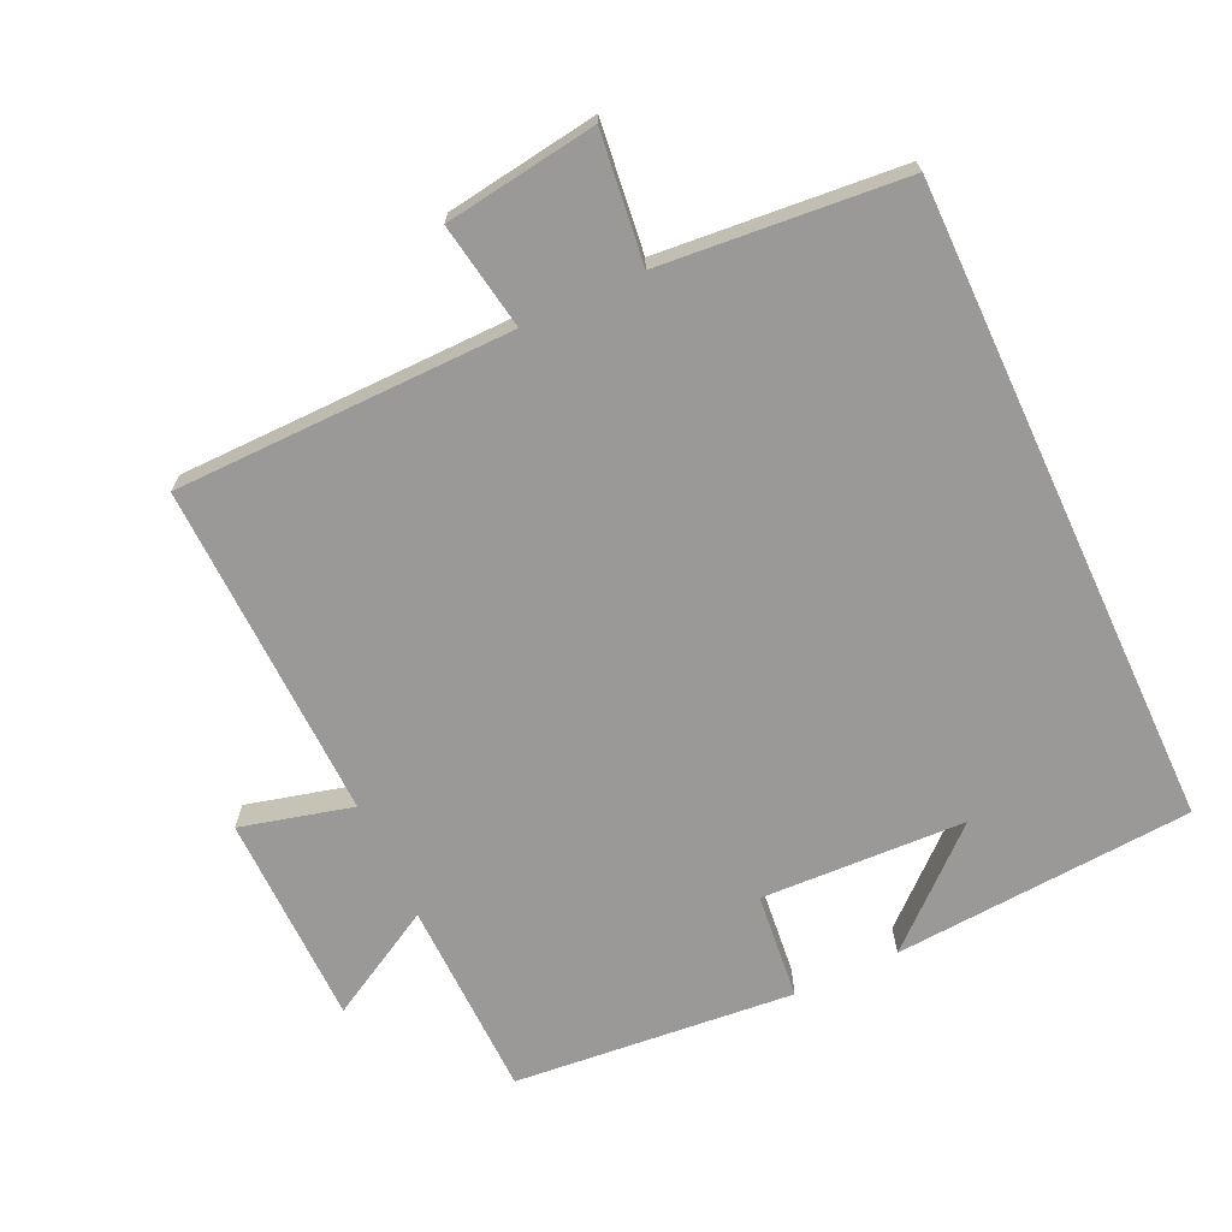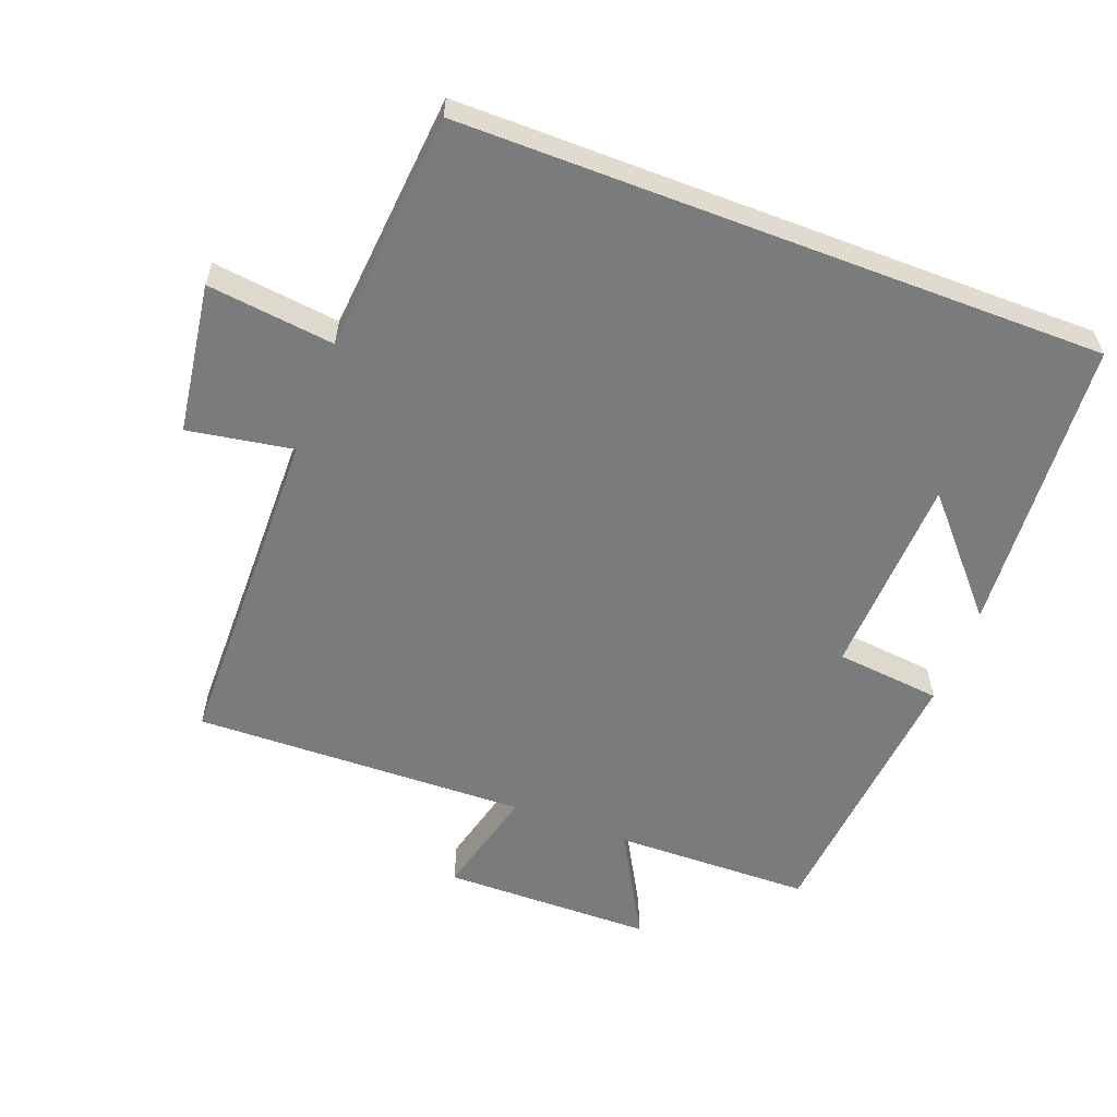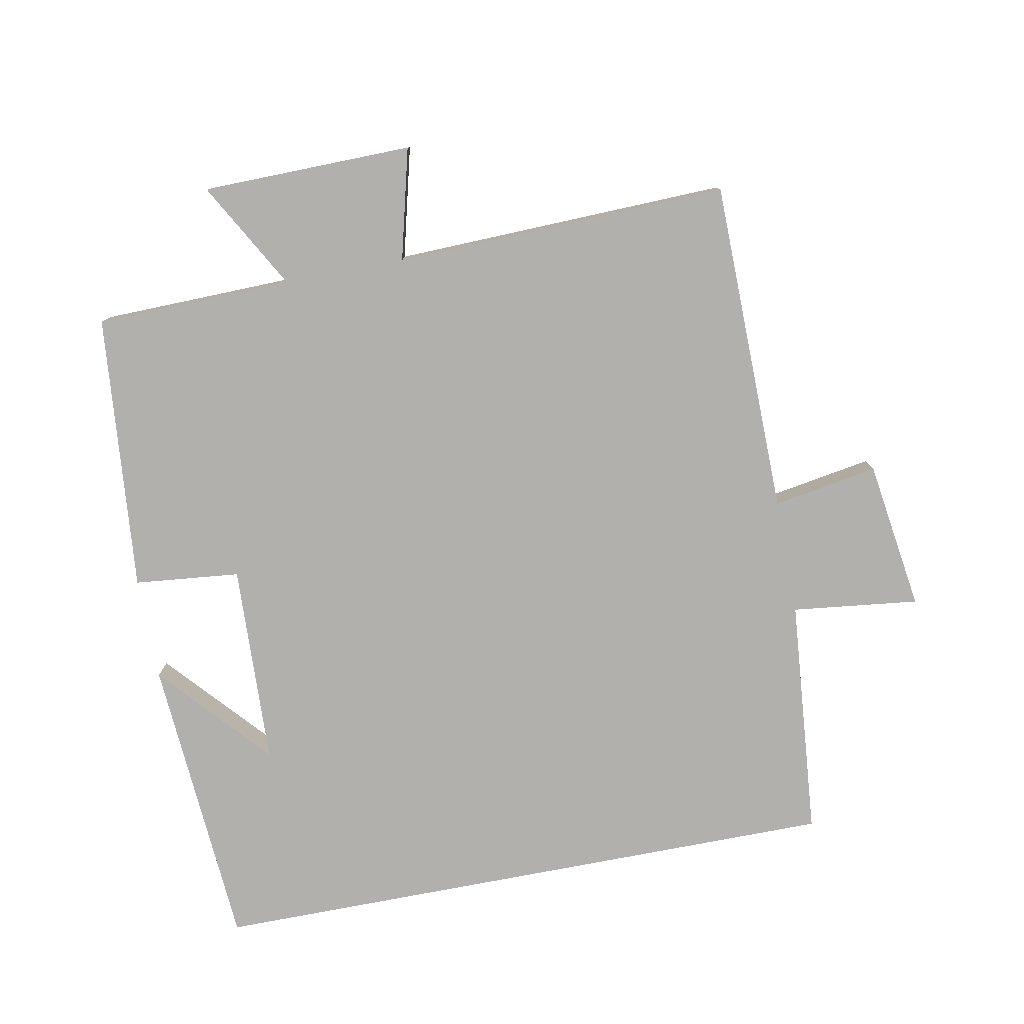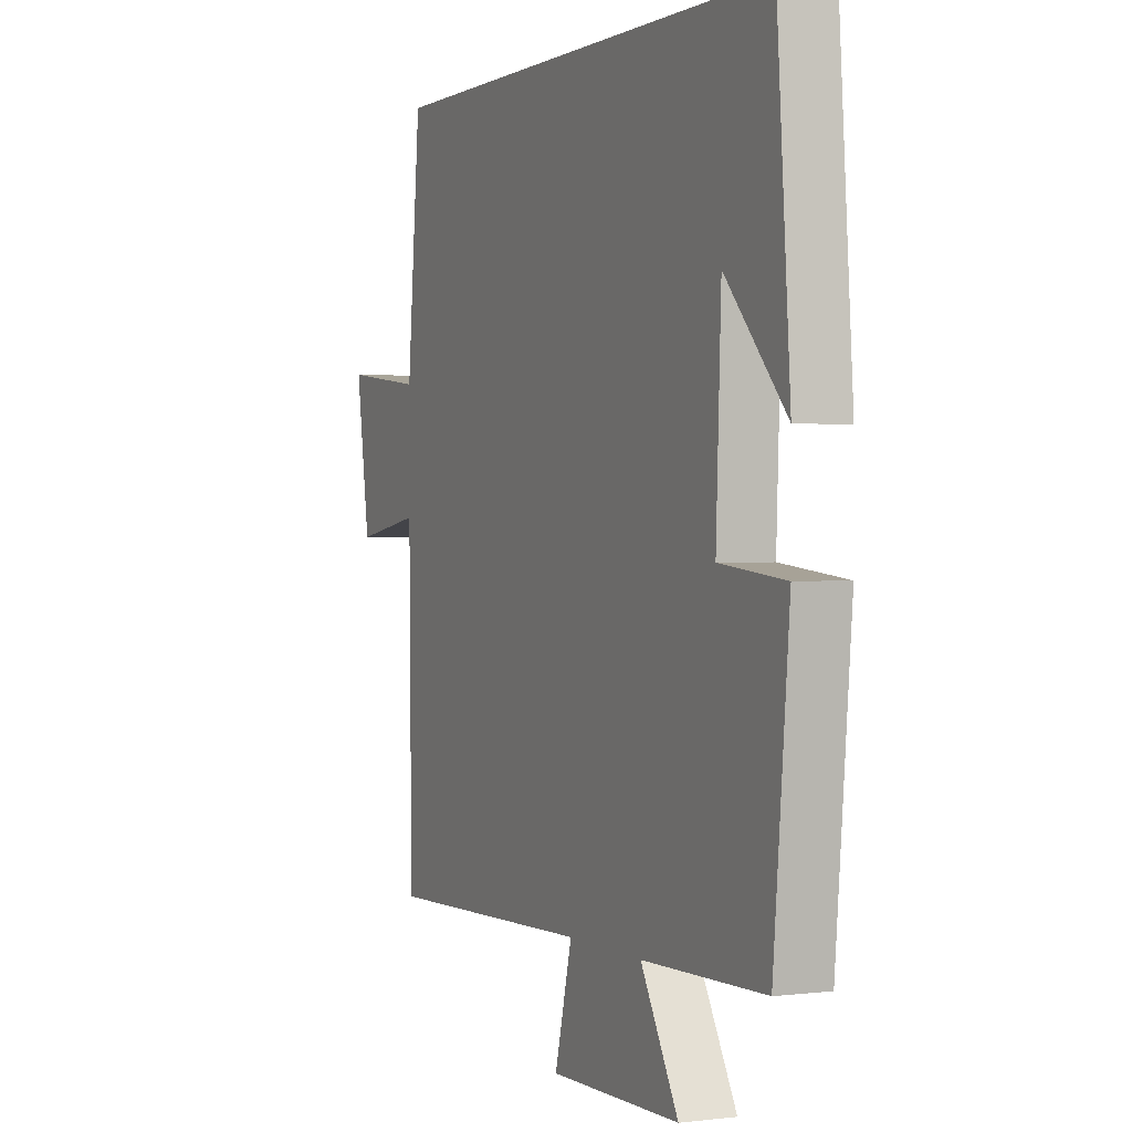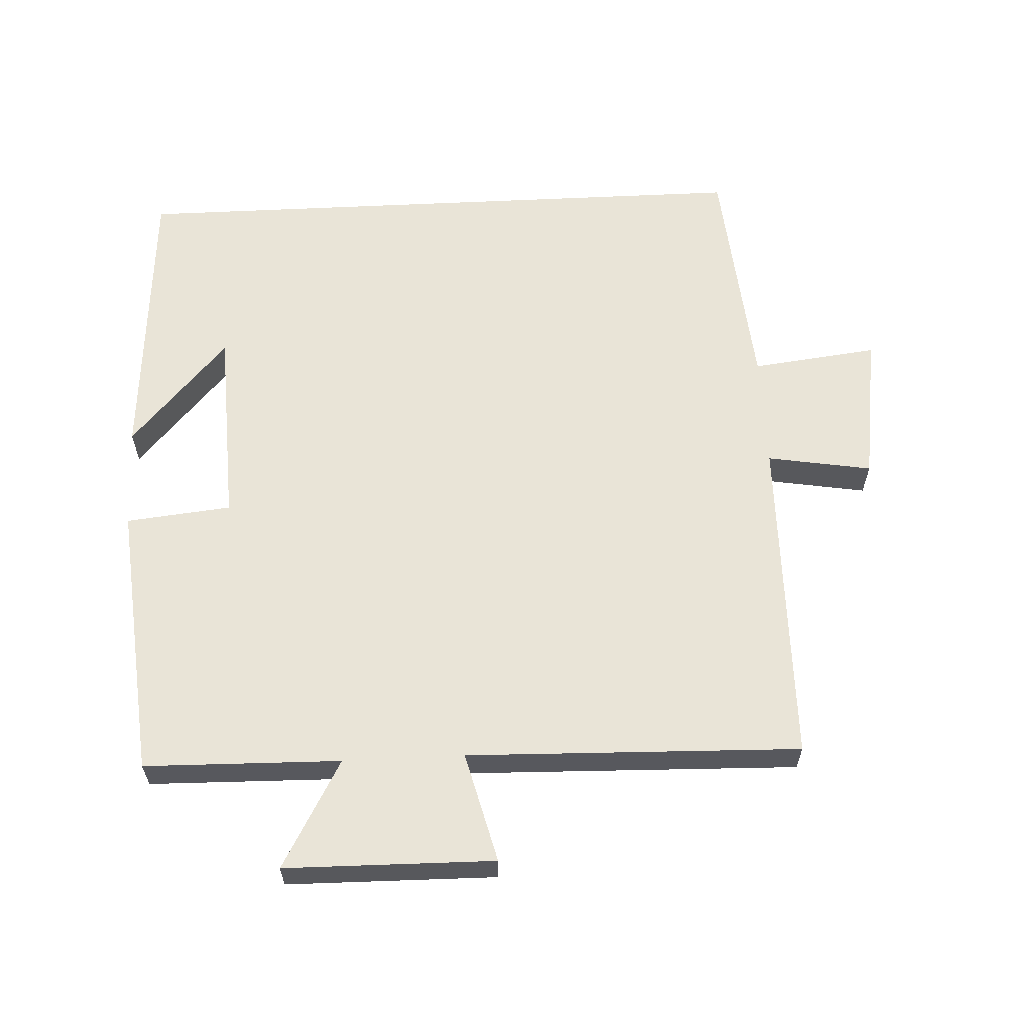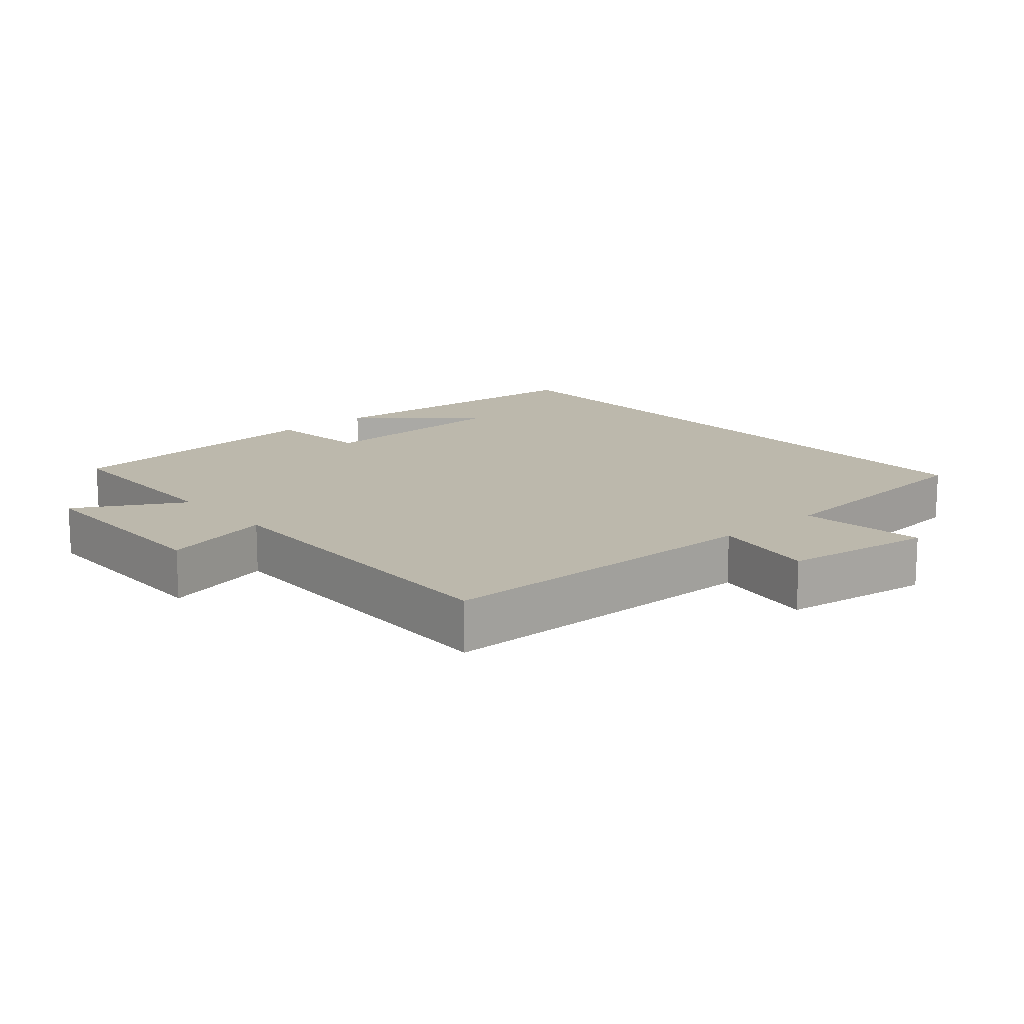
<metadata>
{"format":"obj","ext":"obj","renderer":"f3d","projection":"perspective","resolution":1024,"background":"white","views":[{"elev":-68.9,"azim":-65.1,"up":"+Y"},{"elev":-58.3,"azim":-20.8,"up":"+Y"},{"elev":-78.7,"azim":-169.2,"up":"+Y"},{"elev":0.9,"azim":65.2,"up":"+Z"},{"elev":61.0,"azim":177.2,"up":"+Y"},{"elev":14.6,"azim":-131.2,"up":"+Y"}]}
</metadata>
<code>
v -0.494 0.07 -0.514
v -0.5 0.07 -0.024
v -0.654 0.07 -0.05
v -0.686 0.07 0.17
v -0.5 0.07 0.148
v -0.469 0.07 0.5
v 0.469 0.07 0.5
v 0.5 0.07 0.065
v 0.357 0.07 0.225
v 0.345 0.07 -0.071
v 0.5 0.07 -0.087
v 0.463 0.07 -0.494
v 0.174 0.07 -0.5
v 0.263 0.07 -0.658
v -0.045 0.07 -0.662
v -0.004 0.07 -0.5
v -0.494 0 -0.514
v -0.5 0 -0.024
v -0.654 0 -0.05
v -0.686 0 0.17
v -0.5 0 0.148
v -0.469 0 0.5
v 0.469 0 0.5
v 0.5 0 0.065
v 0.357 0 0.225
v 0.345 0 -0.071
v 0.5 0 -0.087
v 0.463 0 -0.494
v 0.174 0 -0.5
v 0.263 0 -0.658
v -0.045 0 -0.662
v -0.004 0 -0.5
f 13 14 15 16
f 12 13 16
f 11 12 16
f 10 11 16
f 16 1 2
f 10 16 2
f 9 10 2
f 7 8 9
f 7 9 2
f 6 7 2
f 5 6 2
f 2 3 4 5
f 32 31 30 29
f 32 29 28
f 32 28 27
f 32 27 26
f 18 17 32
f 18 32 26
f 18 26 25
f 25 24 23
f 18 25 23
f 18 23 22
f 18 22 21
f 21 20 19 18
f 1 17 18 2
f 2 18 19 3
f 3 19 20 4
f 4 20 21 5
f 5 21 22 6
f 6 22 23 7
f 7 23 24 8
f 8 24 25 9
f 9 25 26 10
f 10 26 27 11
f 11 27 28 12
f 12 28 29 13
f 13 29 30 14
f 14 30 31 15
f 15 31 32 16
f 16 32 17 1

</code>
